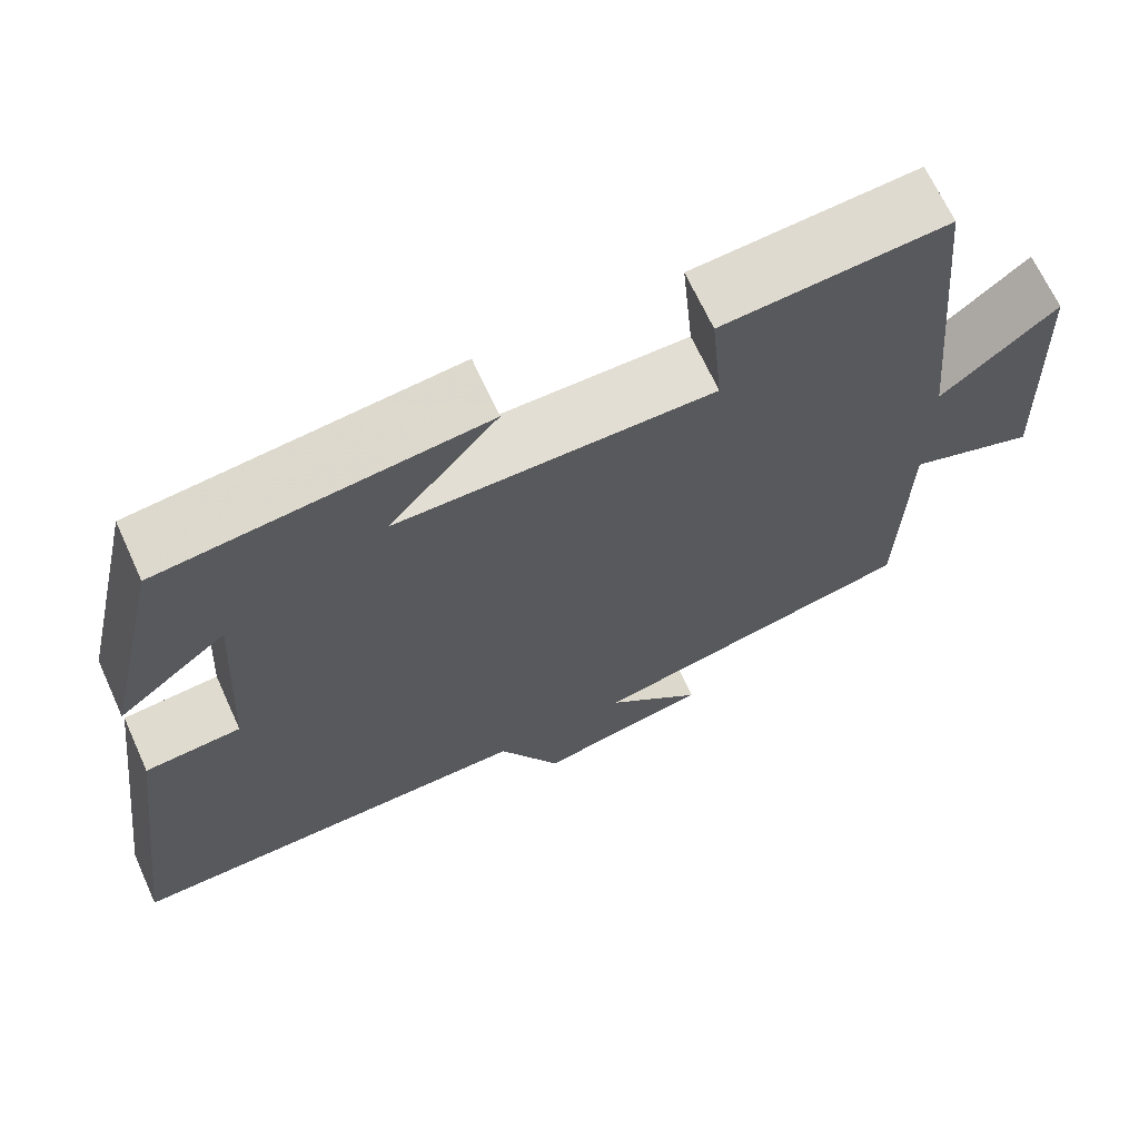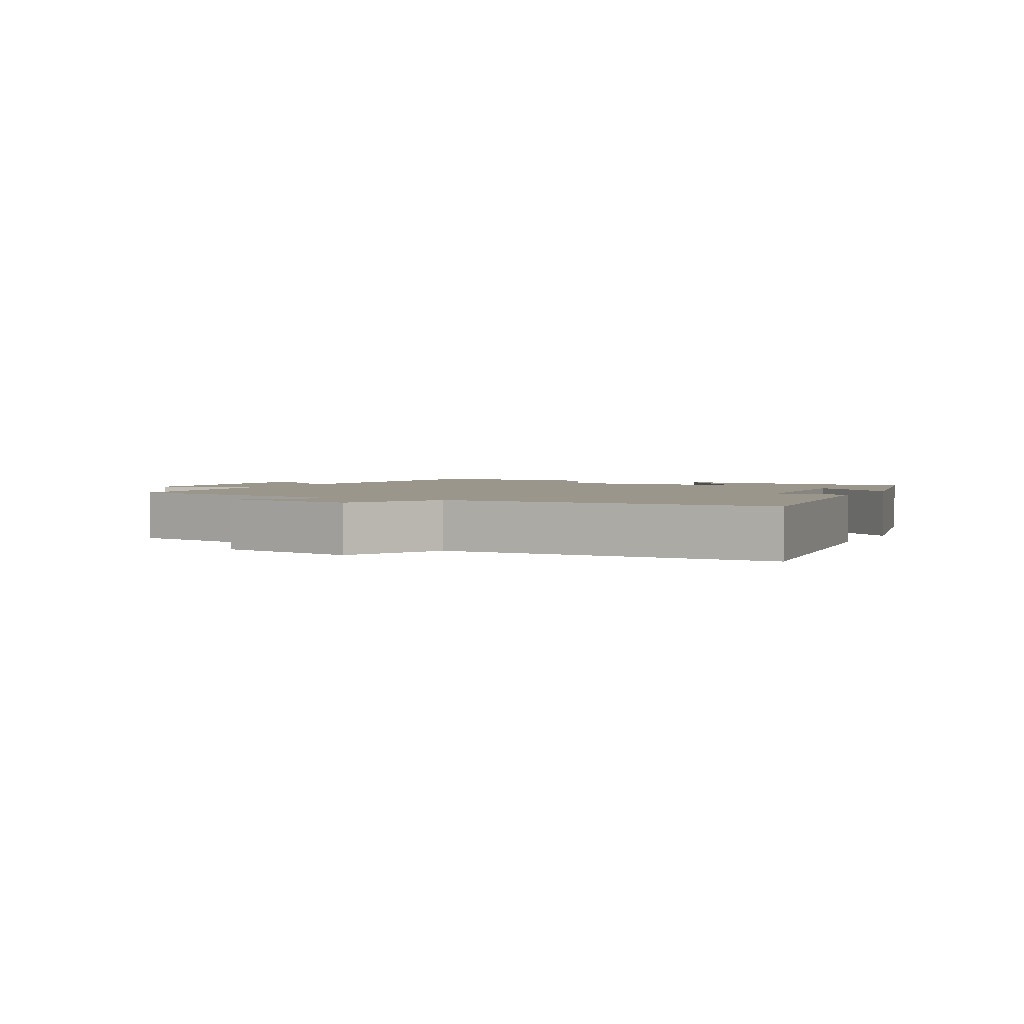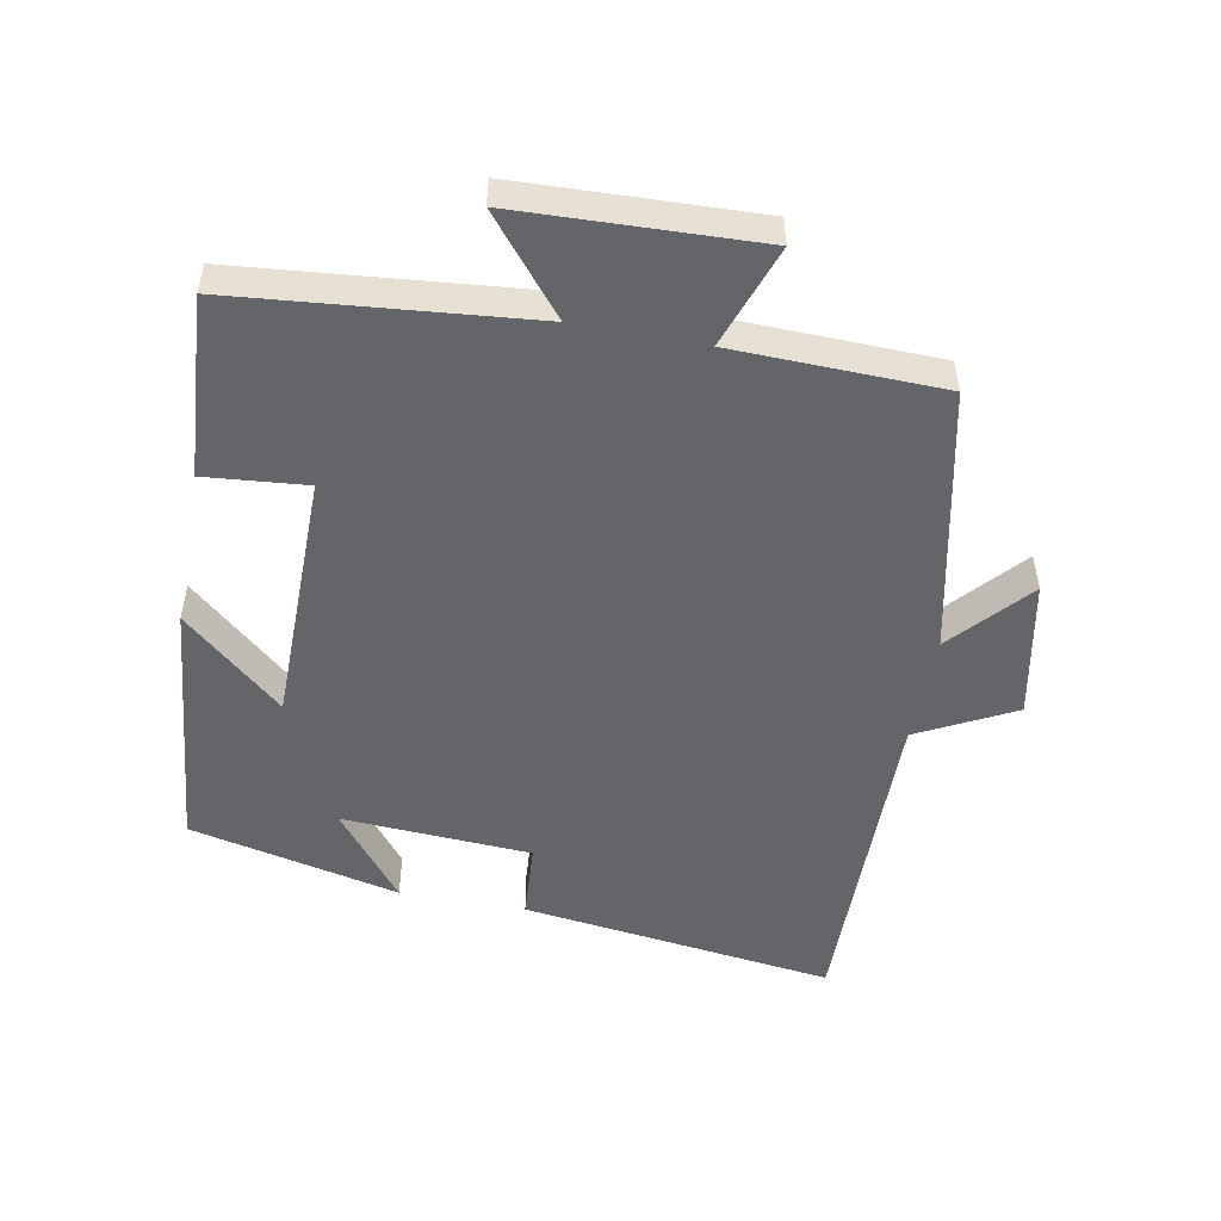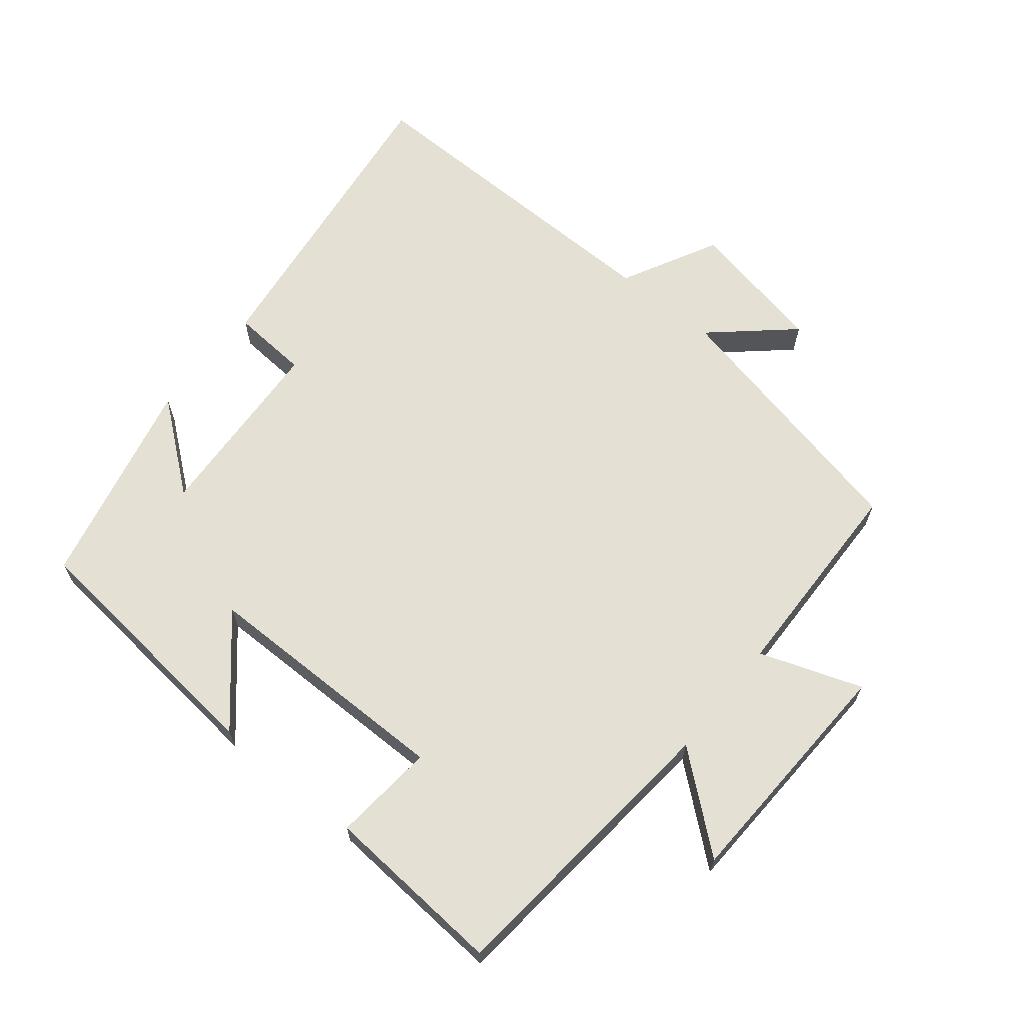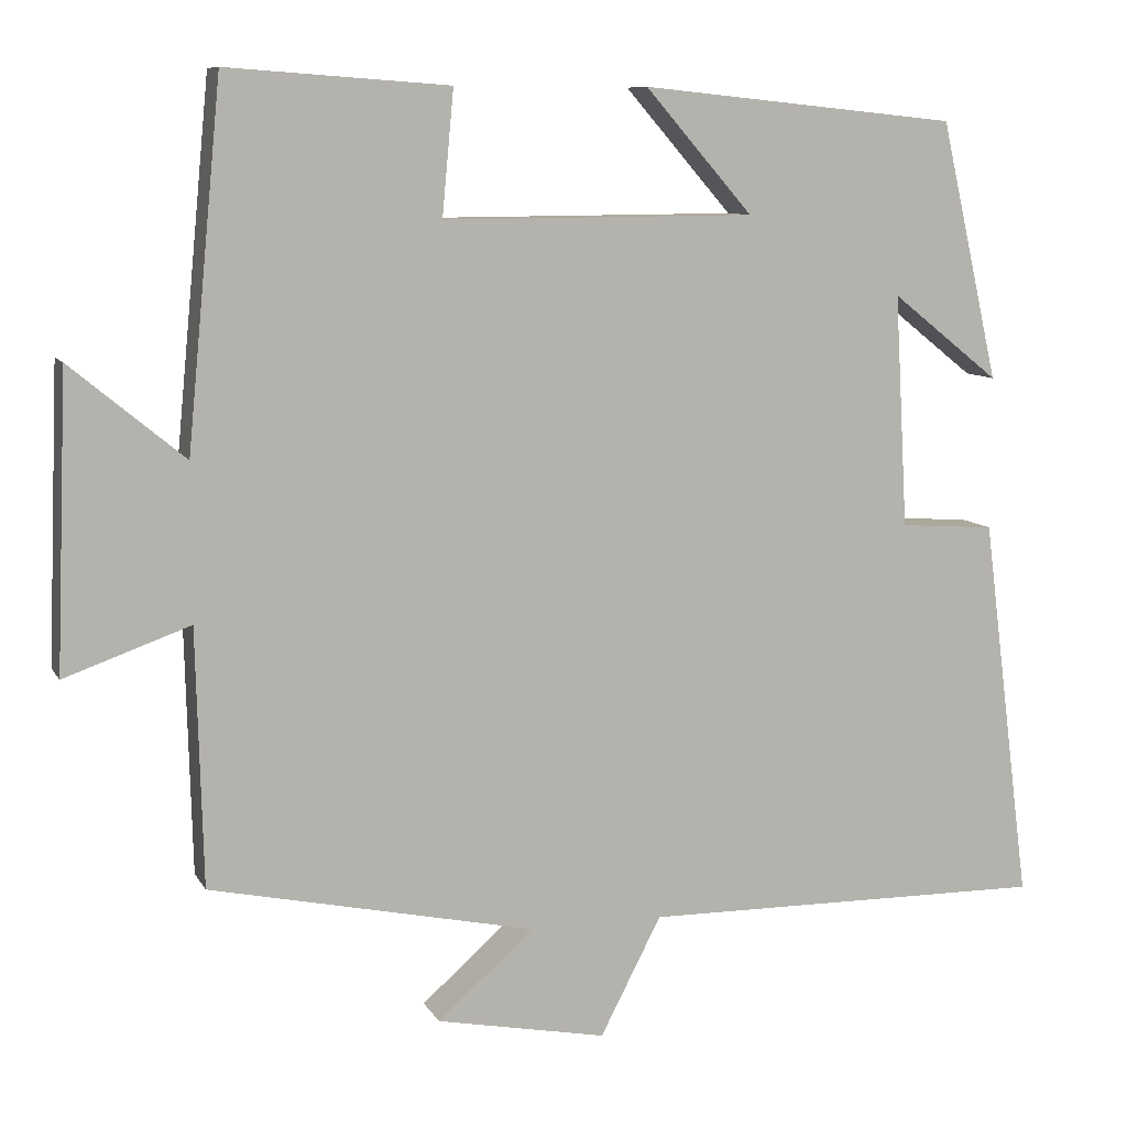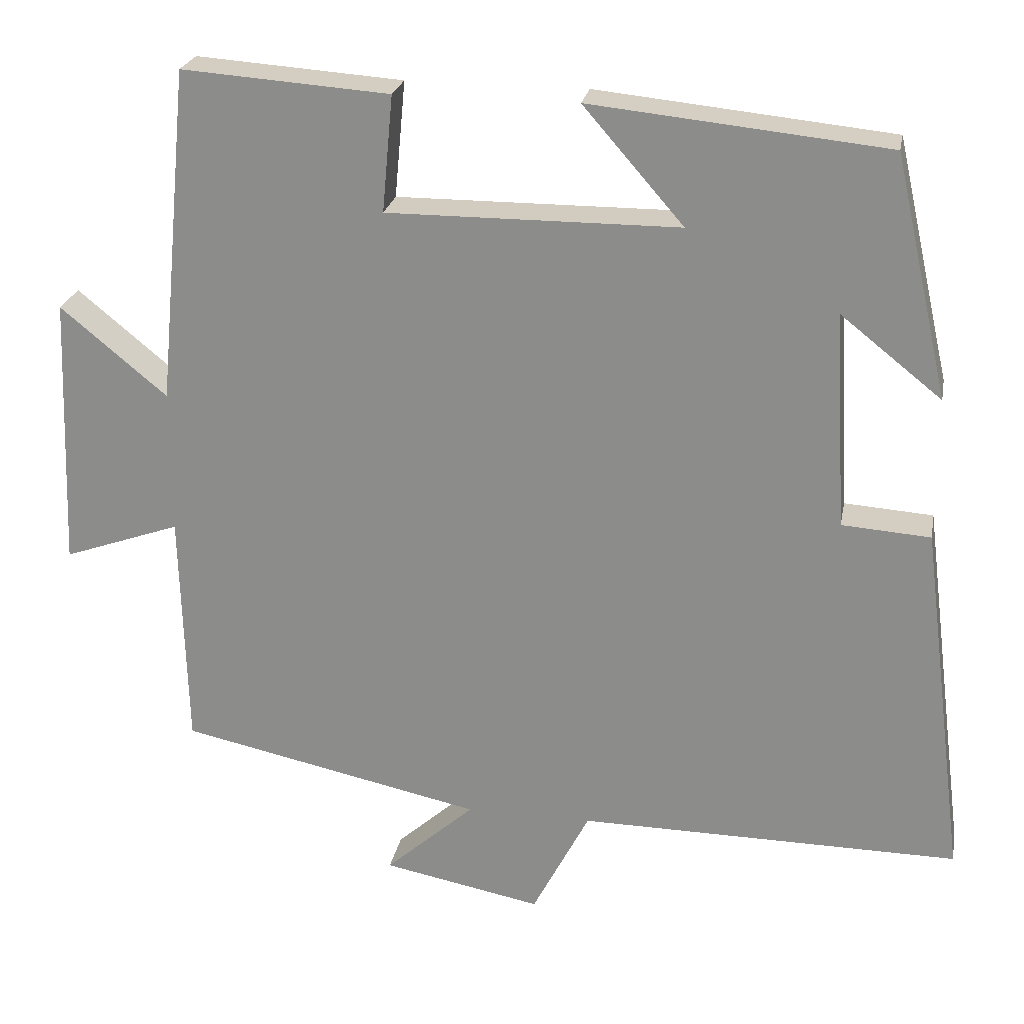
<metadata>
{"format":"obj","ext":"obj","renderer":"f3d","projection":"perspective","resolution":1024,"background":"white","views":[{"elev":67.5,"azim":-24.5,"up":"+Z"},{"elev":2.4,"azim":-153.5,"up":"+Y"},{"elev":-51.4,"azim":79.3,"up":"+Y"},{"elev":65.8,"azim":39.1,"up":"+Y"},{"elev":9.0,"azim":161.9,"up":"+Z"},{"elev":23.9,"azim":-169.5,"up":"+Z"}]}
</metadata>
<code>
v 0.492 0.07 -0.416
v 0.098 0.07 -0.5
v 0.214 0.07 -0.603
v 0.008 0.07 -0.643
v -0.066 0.07 -0.5
v -0.56 0.07 -0.505
v -0.5 0.07 -0.038
v -0.385 0.07 -0.03
v -0.369 0.07 0.252
v -0.5 0.07 0.148
v -0.429 0.07 0.461
v -0.045 0.07 0.5
v -0.175 0.07 0.351
v 0.203 0.07 0.349
v 0.189 0.07 0.5
v 0.458 0.07 0.519
v 0.5 0.07 0.083
v 0.638 0.07 0.197
v 0.652 0.07 -0.159
v 0.5 0.07 -0.105
v 0.492 0 -0.416
v 0.098 0 -0.5
v 0.214 0 -0.603
v 0.008 0 -0.643
v -0.066 0 -0.5
v -0.56 0 -0.505
v -0.5 0 -0.038
v -0.385 0 -0.03
v -0.369 0 0.252
v -0.5 0 0.148
v -0.429 0 0.461
v -0.045 0 0.5
v -0.175 0 0.351
v 0.203 0 0.349
v 0.189 0 0.5
v 0.458 0 0.519
v 0.5 0 0.083
v 0.638 0 0.197
v 0.652 0 -0.159
v 0.5 0 -0.105
f 17 18 19 20
f 17 20 1 2
f 14 15 16 17
f 13 14 17 2
f 11 12 13
f 11 13 2
f 9 10 11
f 9 11 2
f 8 9 2
f 5 6 7 8
f 5 8 2
f 2 3 4 5
f 40 39 38 37
f 22 21 40 37
f 37 36 35 34
f 22 37 34 33
f 33 32 31
f 22 33 31
f 31 30 29
f 22 31 29
f 22 29 28
f 28 27 26 25
f 22 28 25
f 25 24 23 22
f 1 21 22 2
f 2 22 23 3
f 3 23 24 4
f 4 24 25 5
f 5 25 26 6
f 6 26 27 7
f 7 27 28 8
f 8 28 29 9
f 9 29 30 10
f 10 30 31 11
f 11 31 32 12
f 12 32 33 13
f 13 33 34 14
f 14 34 35 15
f 15 35 36 16
f 16 36 37 17
f 17 37 38 18
f 18 38 39 19
f 19 39 40 20
f 20 40 21 1

</code>
